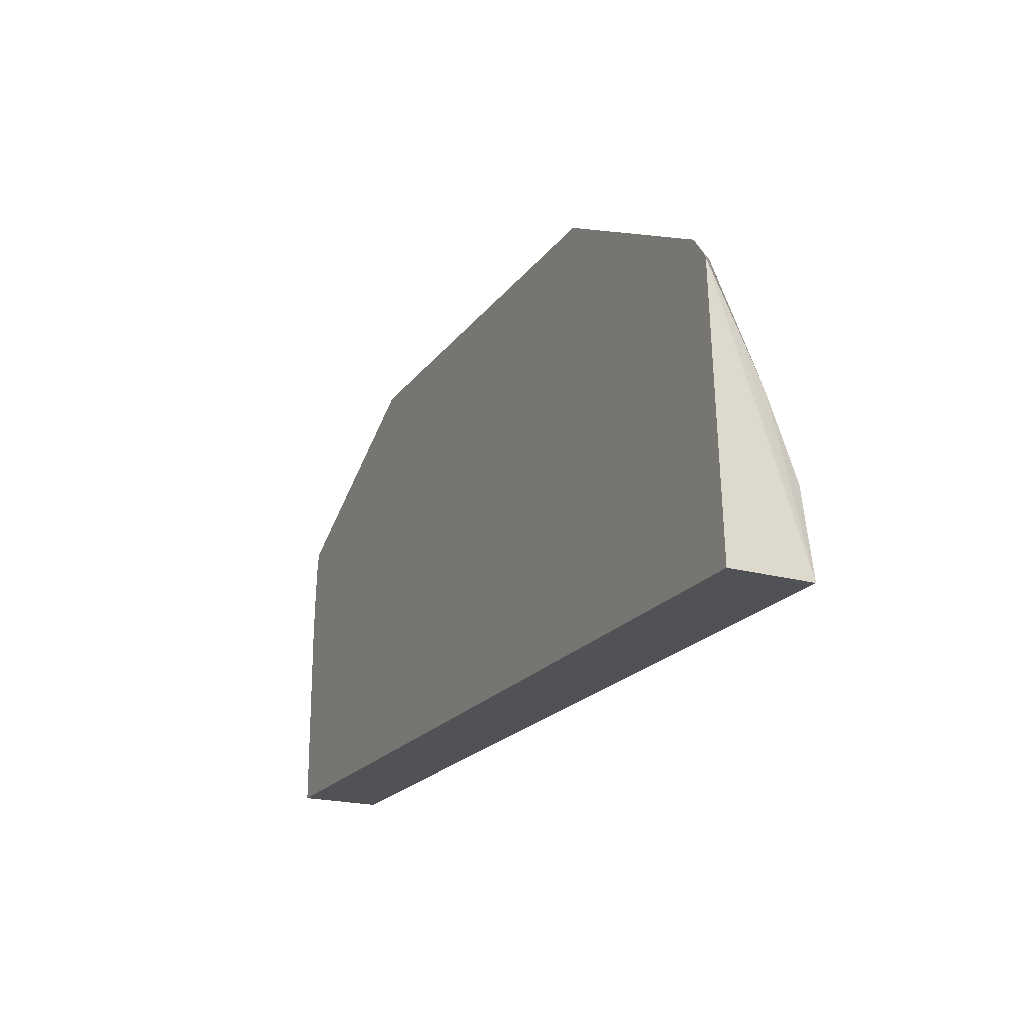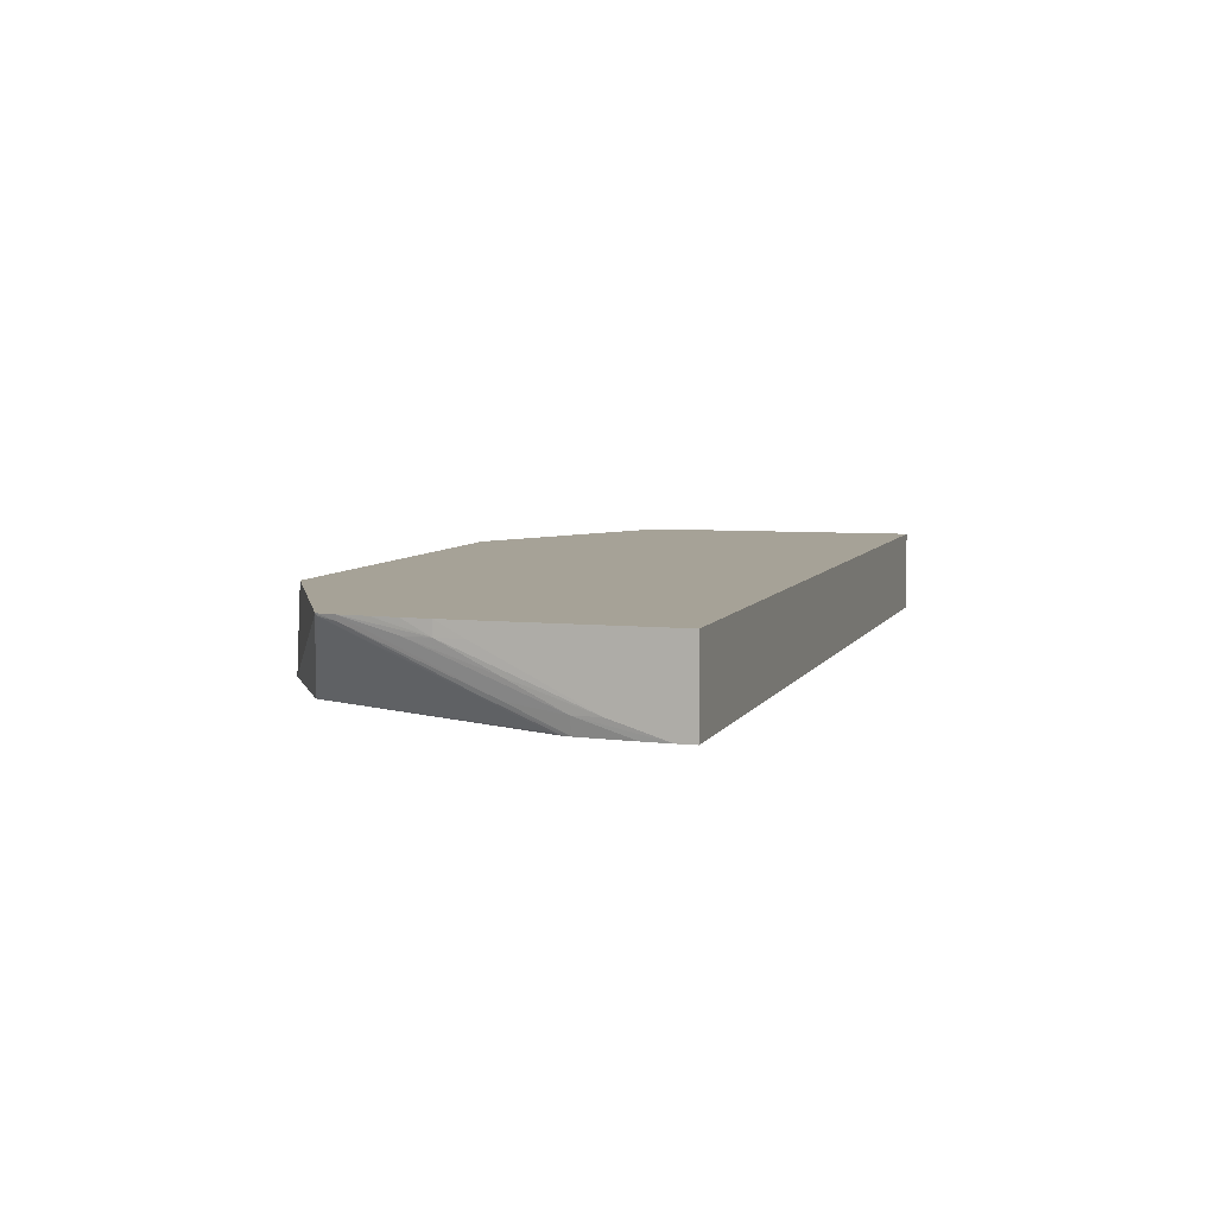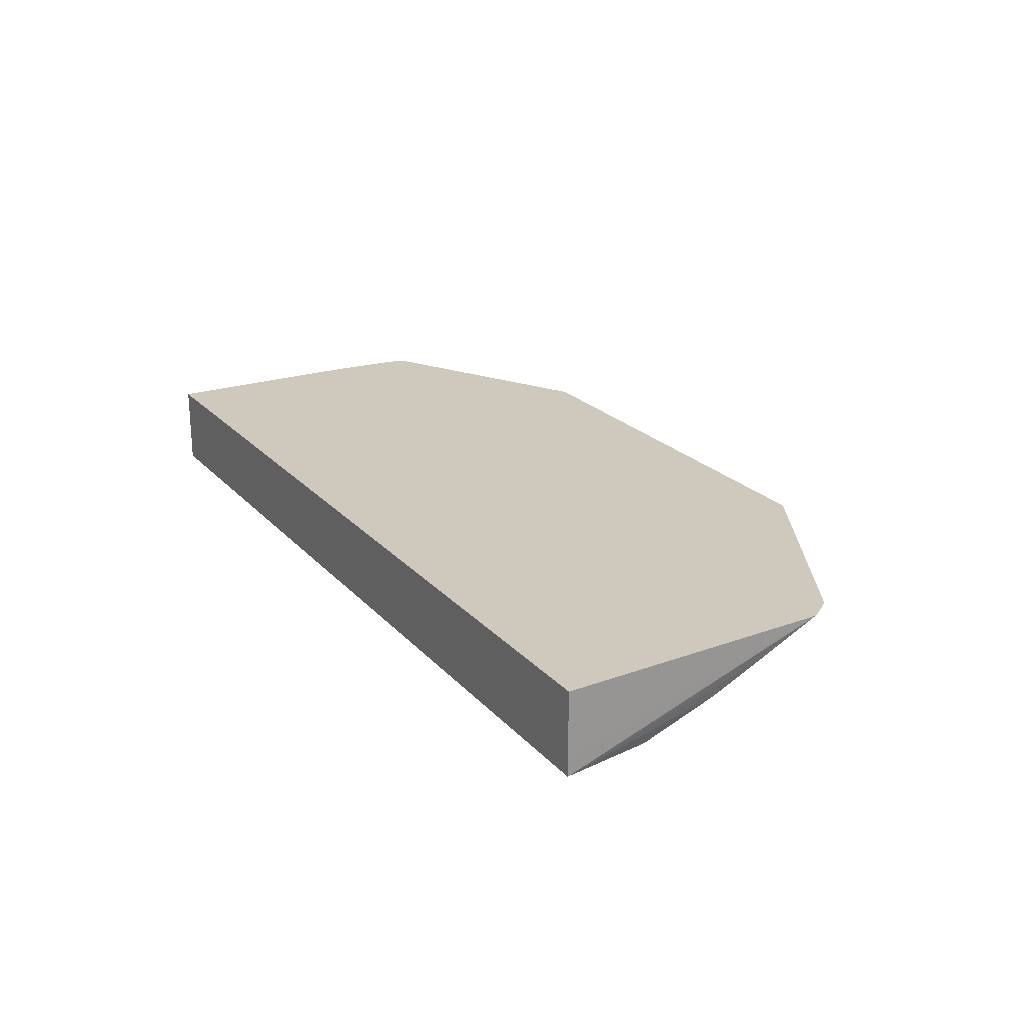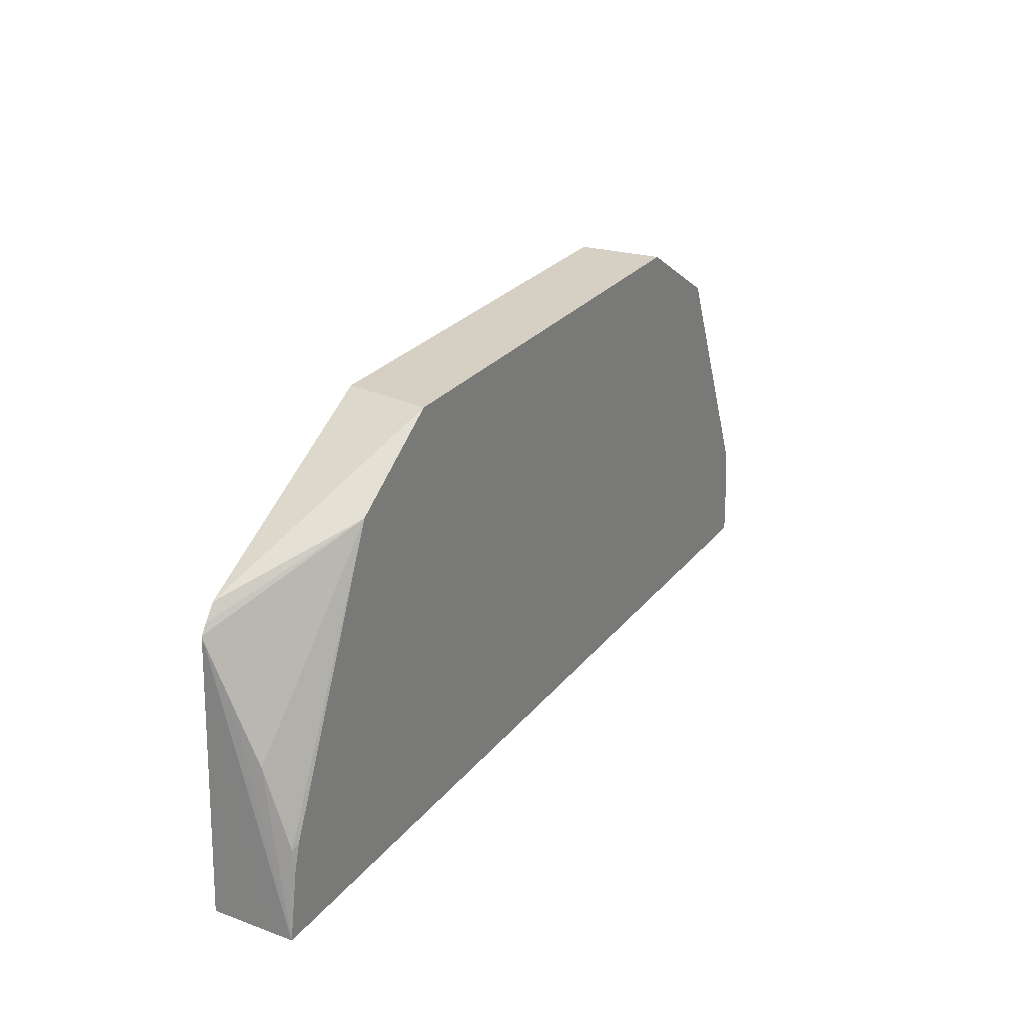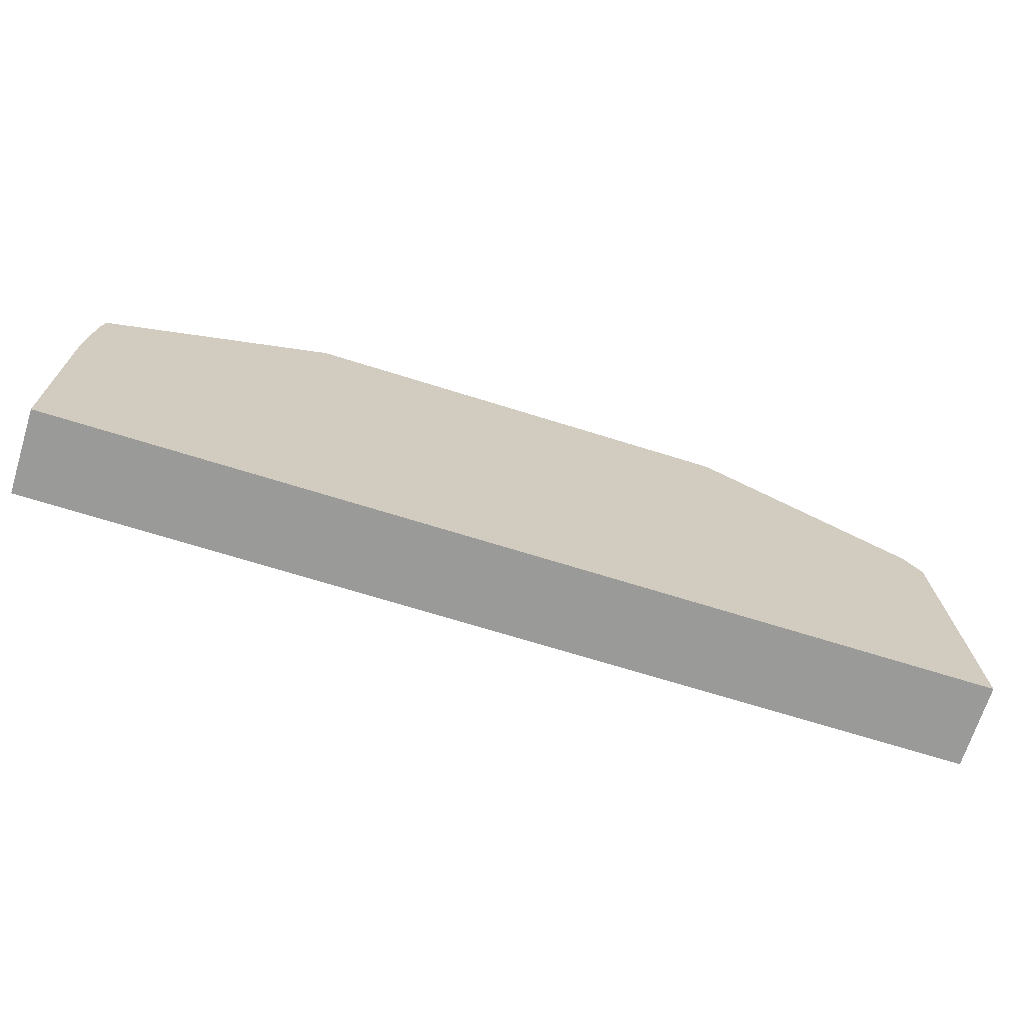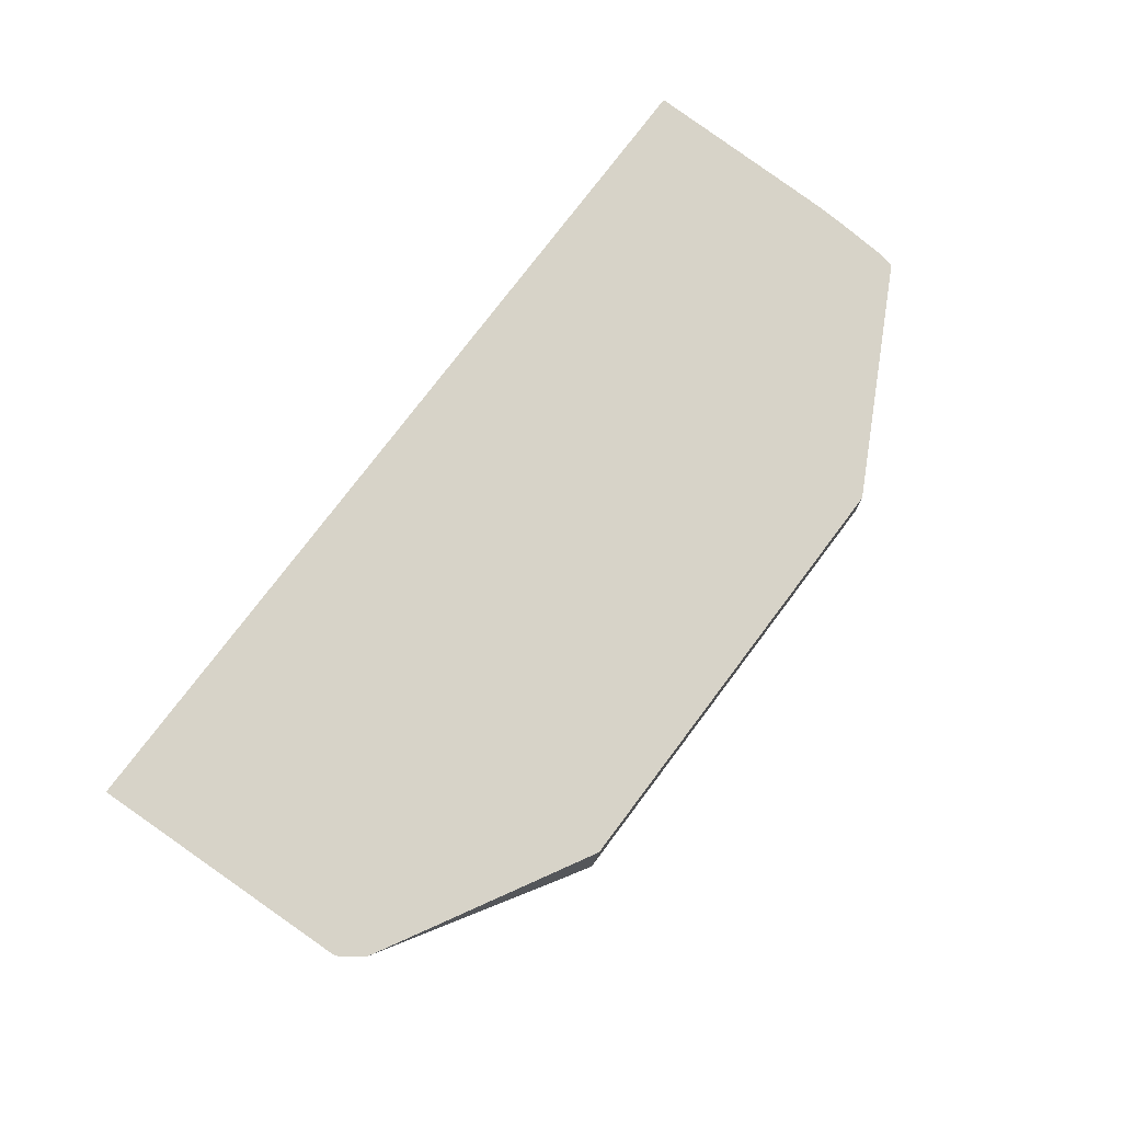
<metadata>
{"format":"obj","ext":"obj","renderer":"f3d","projection":"perspective","resolution":1024,"background":"white","views":[{"elev":-20.8,"azim":-116.2,"up":"+Z"},{"elev":6.4,"azim":107.2,"up":"+Y"},{"elev":22.3,"azim":-120.0,"up":"+Y"},{"elev":26.4,"azim":-60.2,"up":"+Z"},{"elev":-69.2,"azim":162.6,"up":"+Z"},{"elev":77.0,"azim":-53.0,"up":"+Y"}]}
</metadata>
<code>
v 0.4934 -0.09906 0.1954
v 0.4934 -0.06054 0.1954
v 0.4935 -0.1086 0.1954
v 0.5001 -0.06054 0.3532
v 1.024 -0.06054 0.1954
v 0.5 -0.1086 0.2345
v 0.5001 -0.1072 0.2459
v 0.5004 -0.09144 0.2894
v 0.5002 -0.07654 0.321
v 0.5001 -0.06146 0.3526
v 1.024 -0.1086 0.1954
v 0.5005 -0.06054 0.3554
v 1.024 -0.06054 0.2971
v 1.024 -0.09906 0.1954
v 0.5042 -0.1086 0.2489
v 0.5718 -0.1086 0.3996
v 1.024 -0.1086 0.2056
v 0.504 -0.06054 0.3607
v 1.024 -0.06858 0.2971
v 1.024 -0.06054 0.3123
v 1.024 -0.09906 0.2361
v 0.6278 -0.1086 0.4376
v 0.5107 -0.06054 0.3694
v 1.024 -0.09906 0.2513
v 1.023 -0.1086 0.2209
v 1.024 -0.06858 0.3123
v 1.024 -0.06054 0.3275
v 1.024 -0.08382 0.2818
v 0.6336 -0.06054 0.4376
v 0.8956 -0.1086 0.4376
v 1.023 -0.06858 0.3275
v 1.021 -0.09502 0.2818
v 1.021 -0.1086 0.2513
v 1.023 -0.06054 0.3421
v 1.022 -0.06054 0.358
v 0.8905 -0.06054 0.4376
v 0.9586 -0.1086 0.3978
v 1.02 -0.06054 0.3686
v 1.021 -0.06363 0.358
v 1.02 -0.09299 0.2932
v 1.02 -0.1086 0.2555
v 1.019 -0.1076 0.261
v 1.019 -0.0764 0.3356
v 1.019 -0.06186 0.3677
f 1 2 5
f 1 5 14
f 1 14 11
f 1 11 3
f 1 3 4
f 1 4 2
f 2 4 12
f 2 12 18
f 2 18 23
f 2 23 29
f 2 29 36
f 2 36 38
f 2 38 35
f 2 35 34
f 2 34 27
f 2 27 20
f 2 20 13
f 2 13 5
f 3 6 7
f 3 7 8
f 3 8 9
f 3 9 10
f 3 10 4
f 3 11 17
f 3 17 25
f 3 25 33
f 3 33 41
f 3 41 37
f 3 37 30
f 3 30 22
f 3 22 16
f 3 16 15
f 3 15 6
f 4 10 12
f 5 13 19
f 5 19 21
f 5 21 14
f 6 15 7
f 7 15 16
f 7 16 8
f 8 16 9
f 9 12 10
f 9 16 12
f 11 14 21
f 11 21 17
f 12 16 18
f 13 20 19
f 16 22 23
f 16 23 18
f 17 24 25
f 17 21 24
f 19 20 26
f 19 26 21
f 20 27 26
f 21 26 28
f 21 28 24
f 22 29 23
f 22 30 36
f 22 36 29
f 24 28 31
f 24 31 32
f 24 32 33
f 24 33 25
f 26 27 34
f 26 34 35
f 26 35 31
f 26 31 28
f 30 37 38
f 30 38 36
f 31 35 32
f 32 35 39
f 32 39 40
f 32 40 33
f 33 40 41
f 35 38 39
f 37 41 42
f 37 42 43
f 37 43 44
f 37 44 38
f 38 44 39
f 39 44 40
f 40 44 42
f 40 42 41
f 42 44 43

</code>
